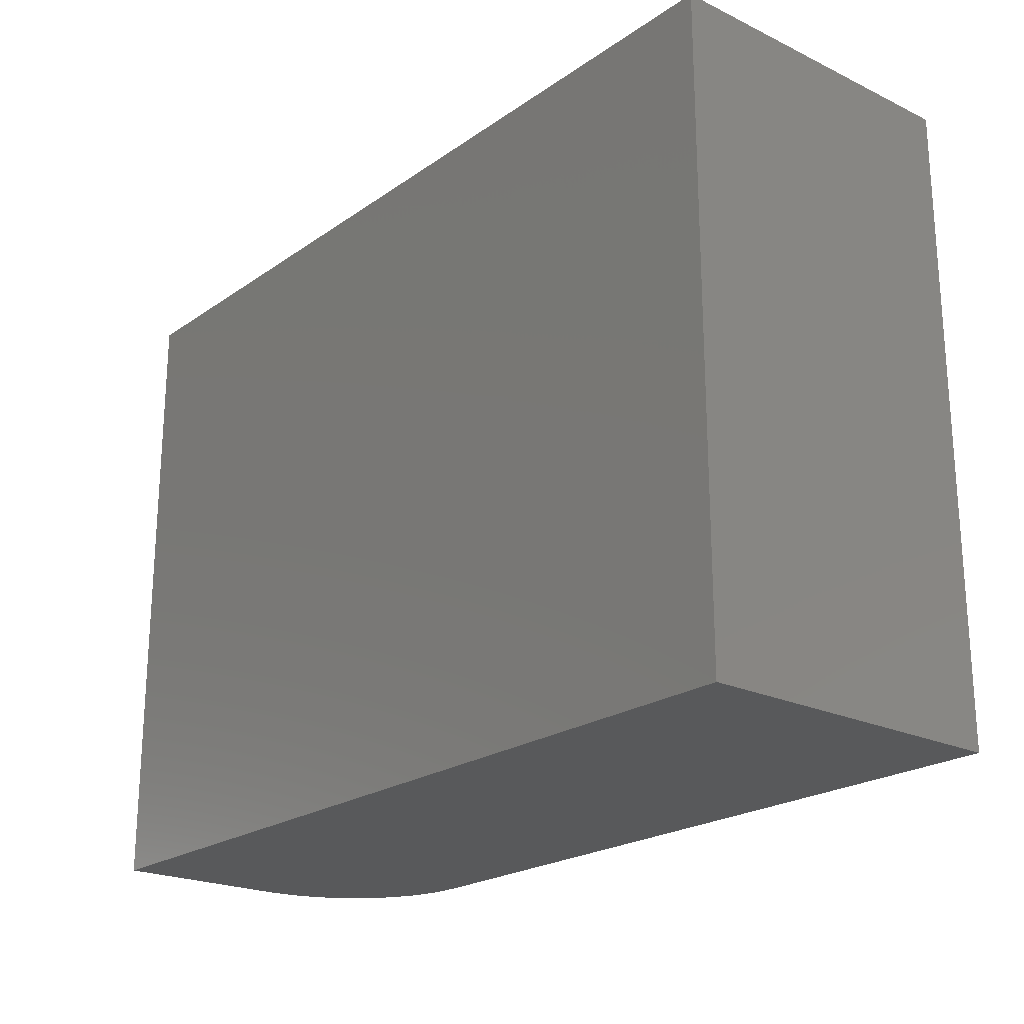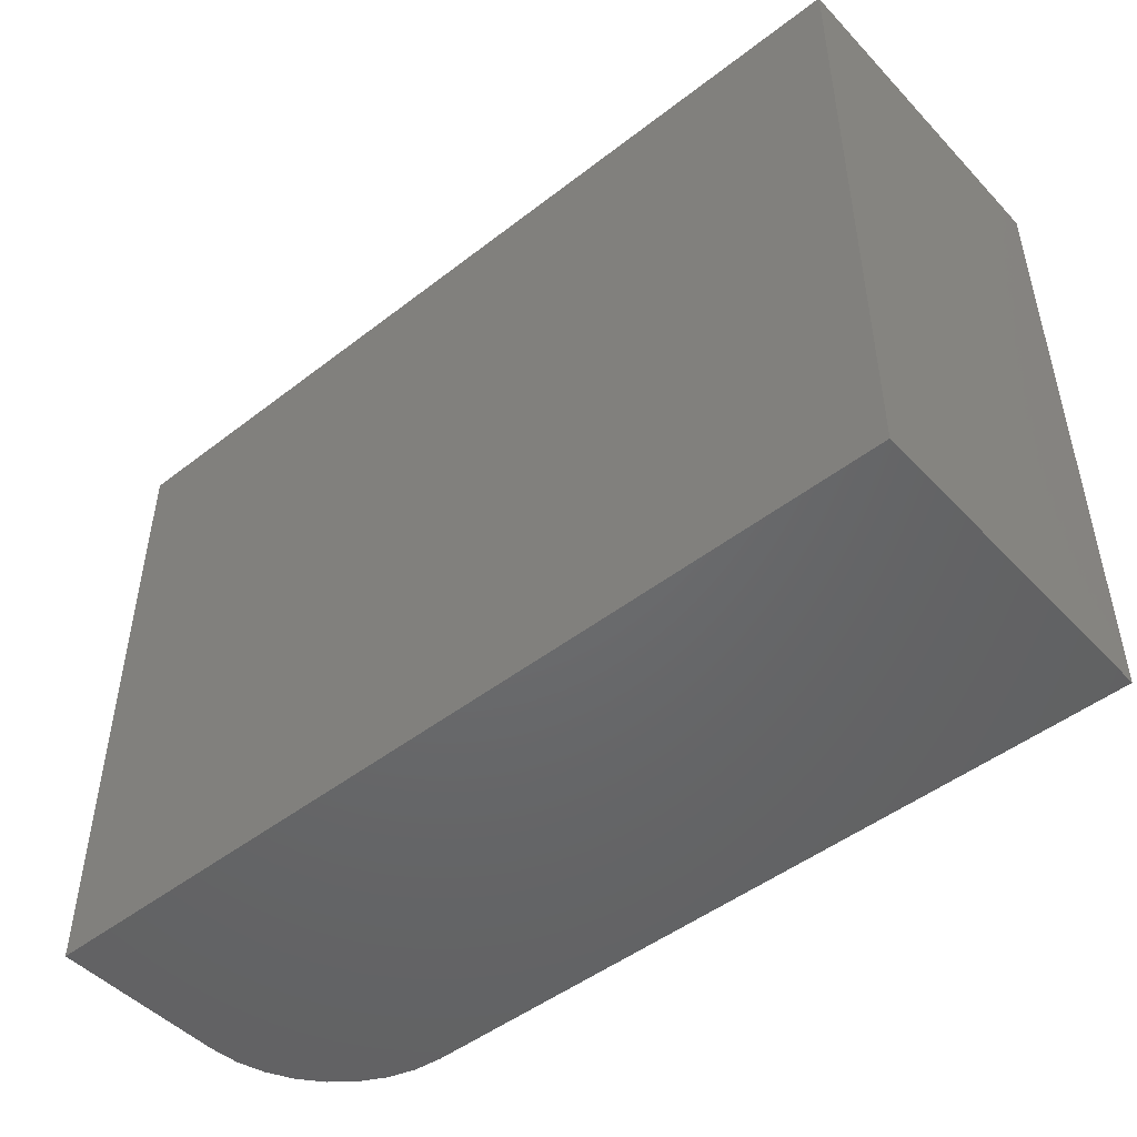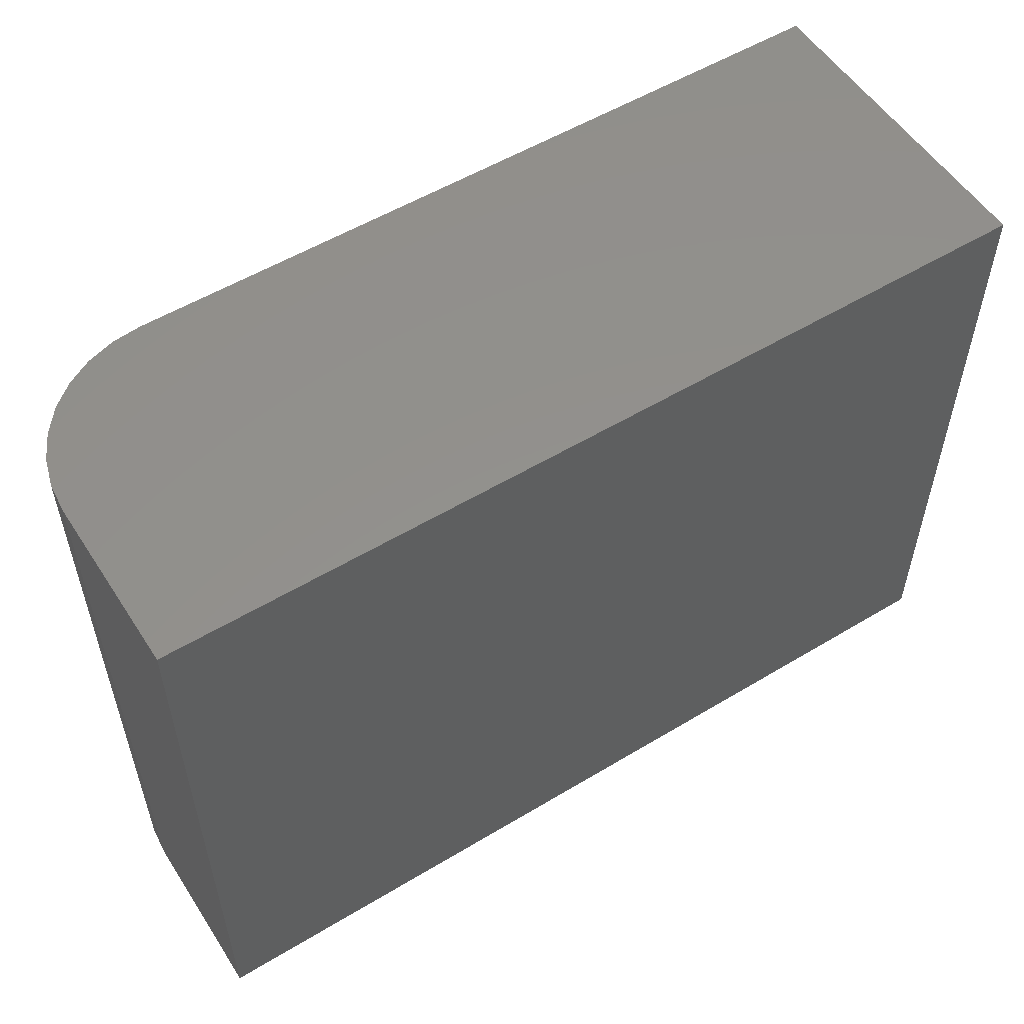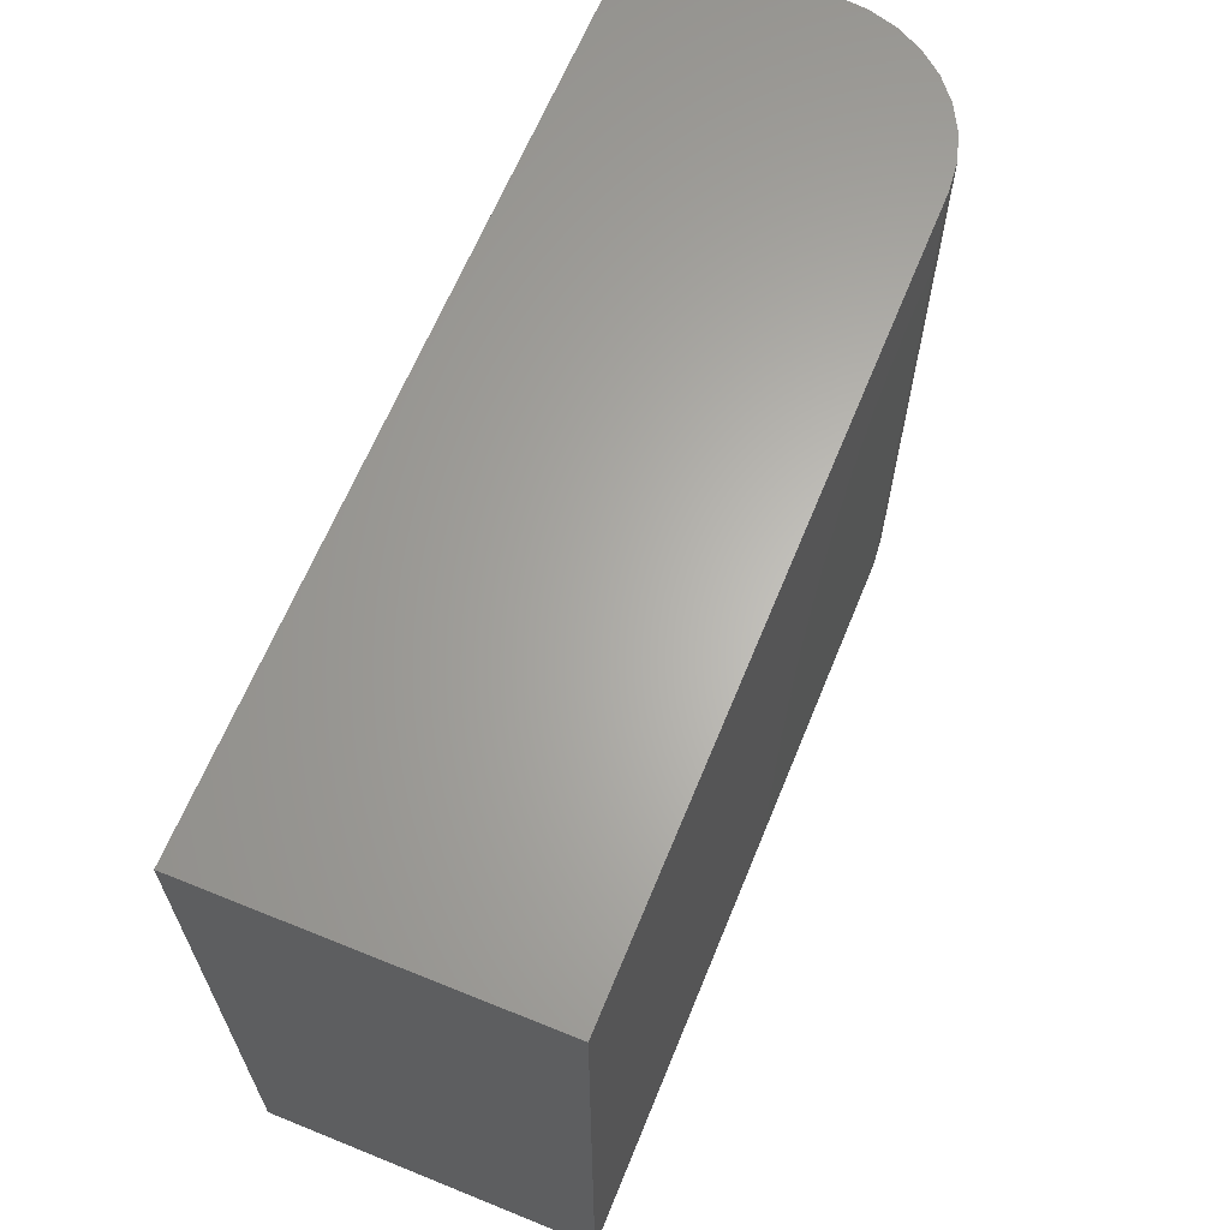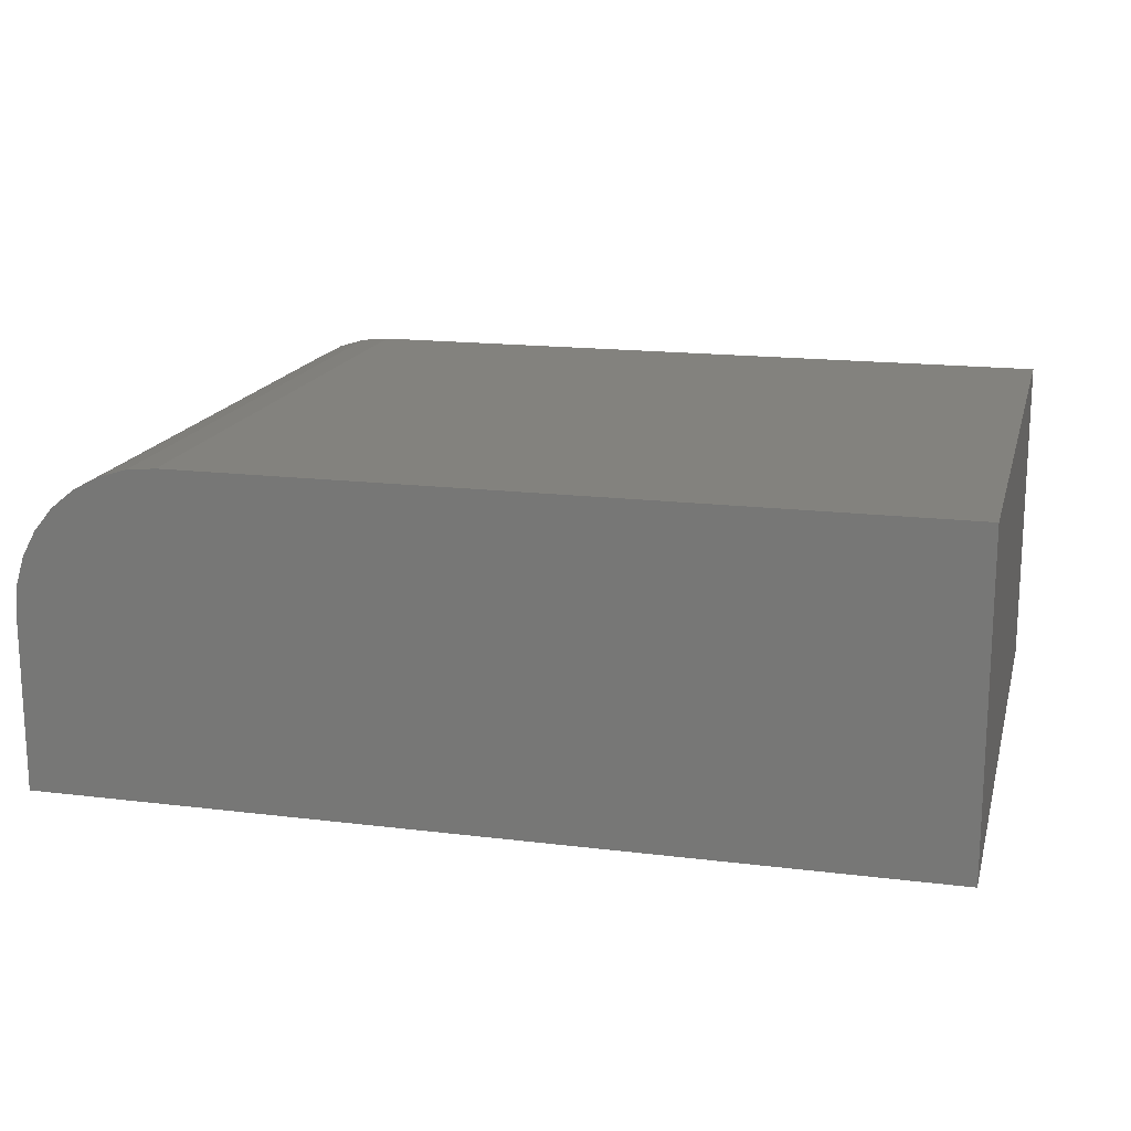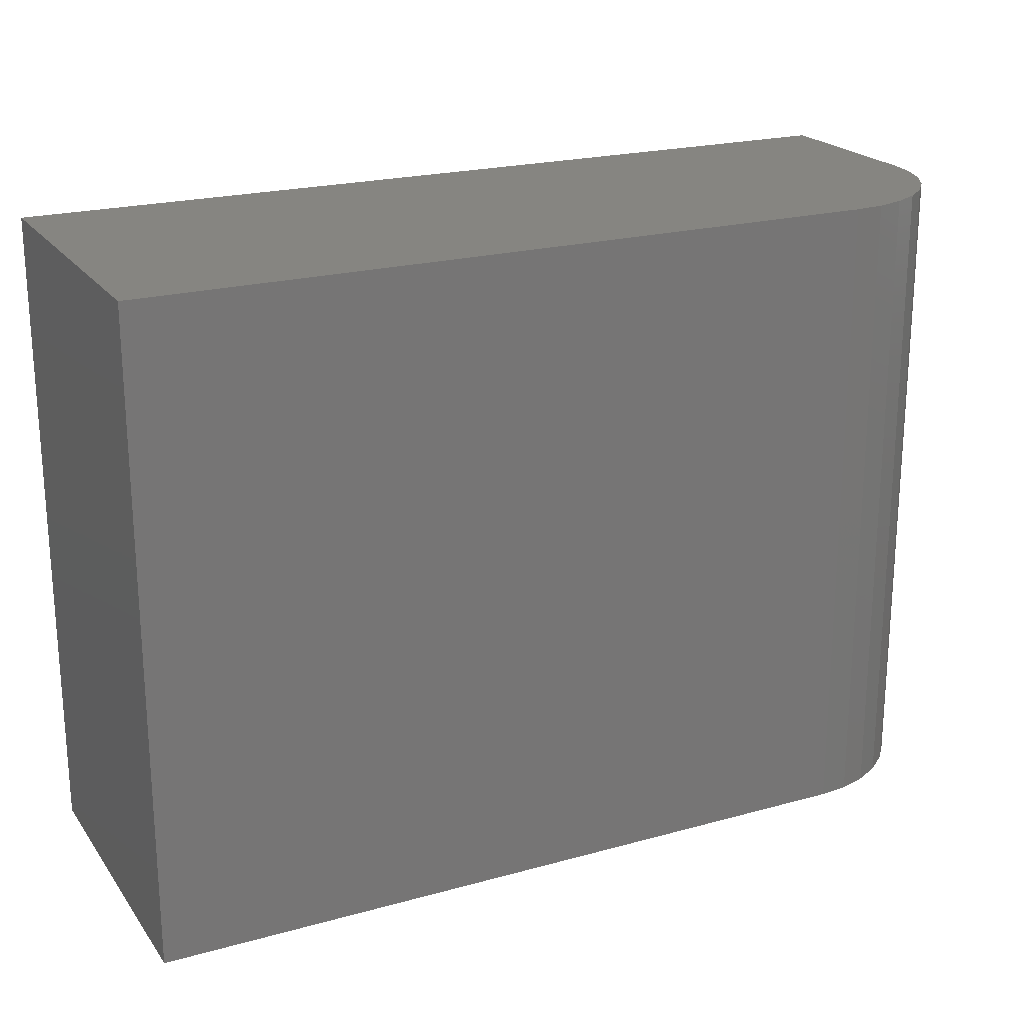
<metadata>
{"format":"stl","ext":"stl","renderer":"f3d","projection":"perspective","resolution":1024,"background":"white","views":[{"elev":-21.9,"azim":-129.9,"up":"+Y"},{"elev":-48.2,"azim":-139.1,"up":"+Y"},{"elev":54.7,"azim":147.5,"up":"+Y"},{"elev":64.3,"azim":-67.8,"up":"+Y"},{"elev":16.6,"azim":-165.9,"up":"+Z"},{"elev":21.5,"azim":-26.1,"up":"+Y"}]}
</metadata>
<code>
# stl→obj: 24 verts, 44 faces
v 0 0 0.2734
v 0.625 0 0.2734
v 0 0.5447 0.2734
v 0.625 0.5447 0.2734
v 0.6494 0.5447 0.271
v 0.6728 0.5447 0.2639
v 0.6944 0.5447 0.2524
v 0.7134 0.5447 0.2368
v 0.7289 0.5447 0.2179
v 0.7405 0.5447 0.1963
v 0.7476 0.5447 0.1728
v 0.75 0.5447 0.1484
v 0.75 0.5447 0
v 0 0.5447 0
v 0.75 0 0.1484
v 0.75 0 0
v 0.7476 0 0.1728
v 0.7405 0 0.1963
v 0.7289 0 0.2179
v 0.7134 0 0.2368
v 0.6944 0 0.2524
v 0.6728 0 0.2639
v 0.6494 0 0.271
v 0 0 0
f 1 2 3
f 3 2 4
f 4 5 6
f 4 6 7
f 4 7 8
f 4 8 9
f 4 9 10
f 4 10 11
f 4 11 12
f 4 12 13
f 4 13 14
f 4 14 3
f 15 16 12
f 12 16 13
f 16 15 17
f 16 17 18
f 16 18 19
f 16 19 20
f 16 20 21
f 16 21 22
f 16 22 23
f 16 23 2
f 16 2 1
f 16 1 24
f 15 12 17
f 17 12 11
f 17 11 18
f 18 11 10
f 18 10 19
f 19 10 9
f 19 9 20
f 20 9 8
f 20 8 21
f 21 8 7
f 21 7 22
f 22 7 6
f 22 6 23
f 23 6 5
f 23 5 2
f 2 5 4
f 24 14 16
f 16 14 13
f 3 14 1
f 1 14 24

</code>
